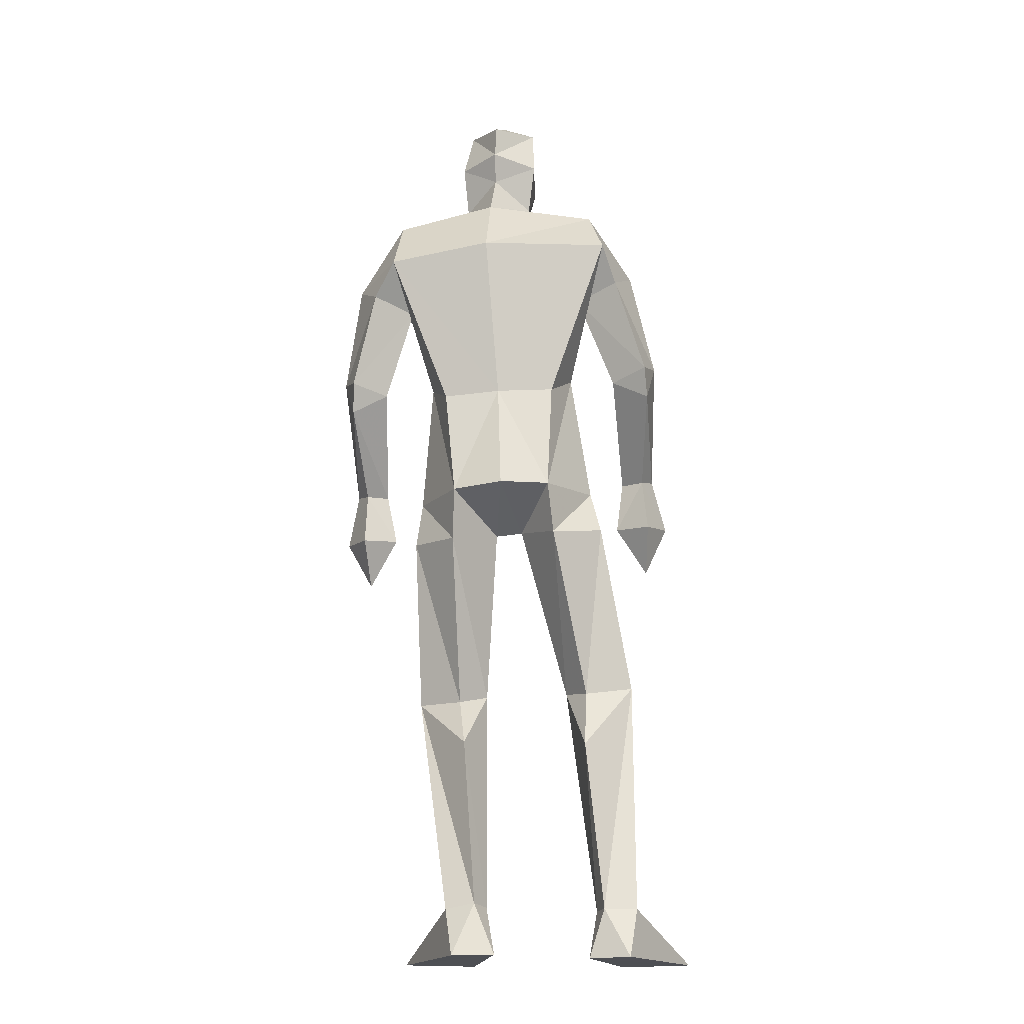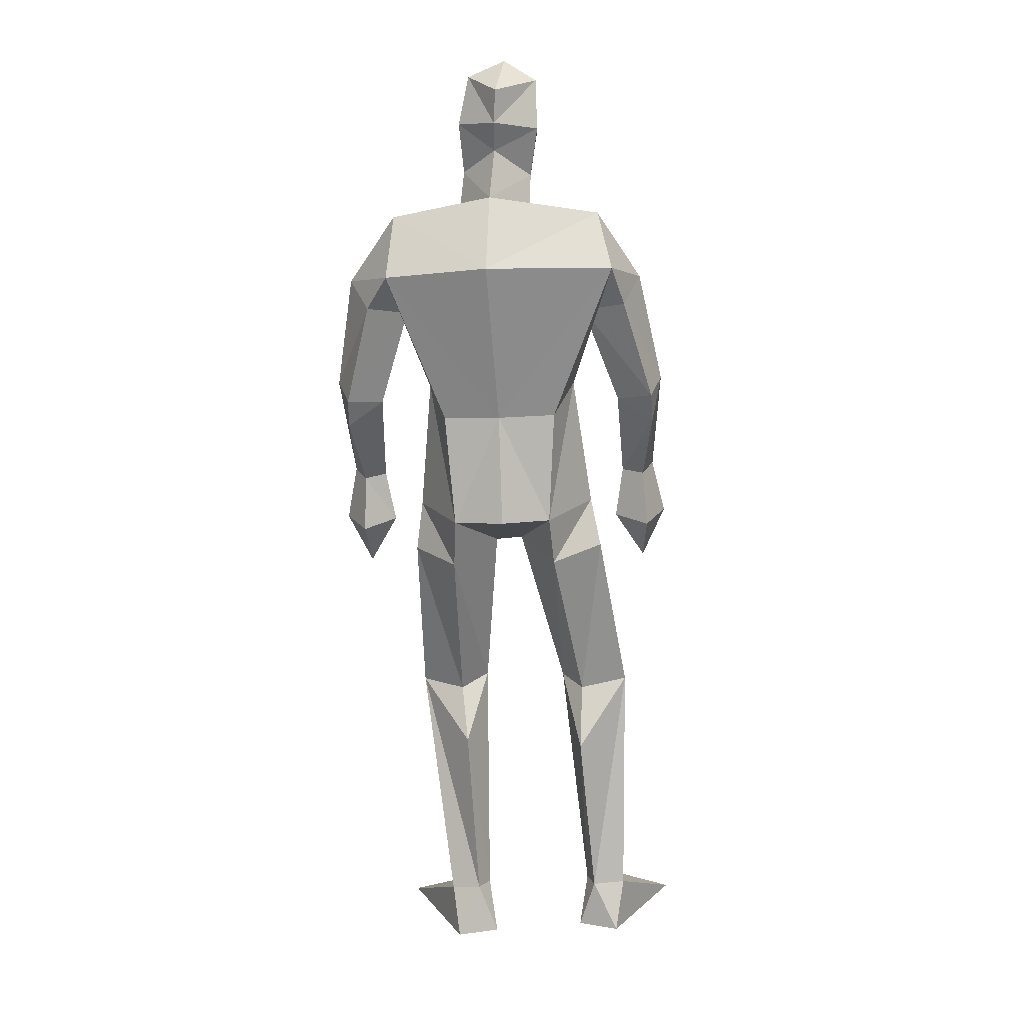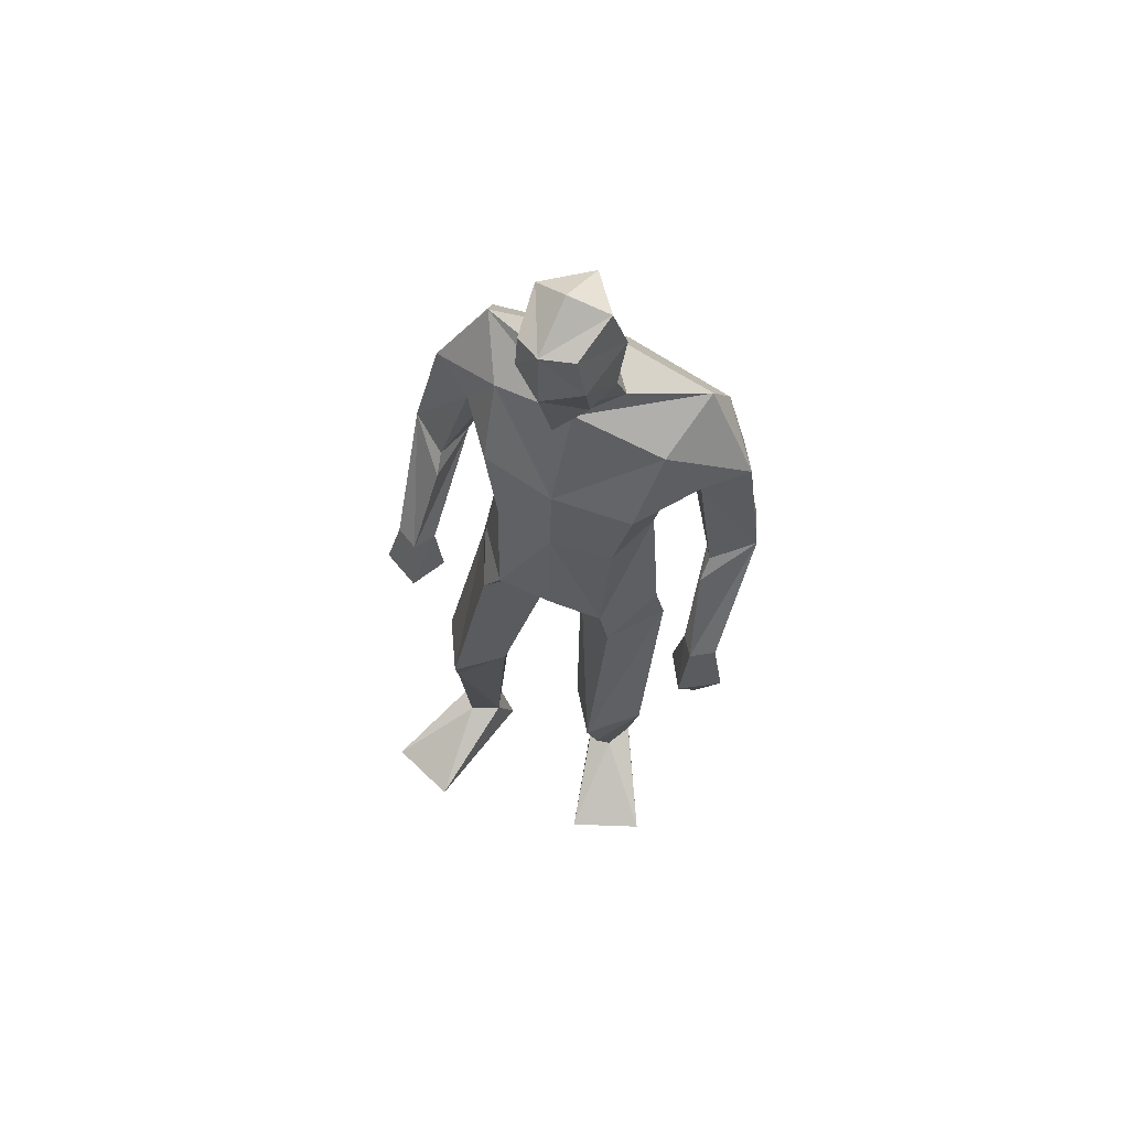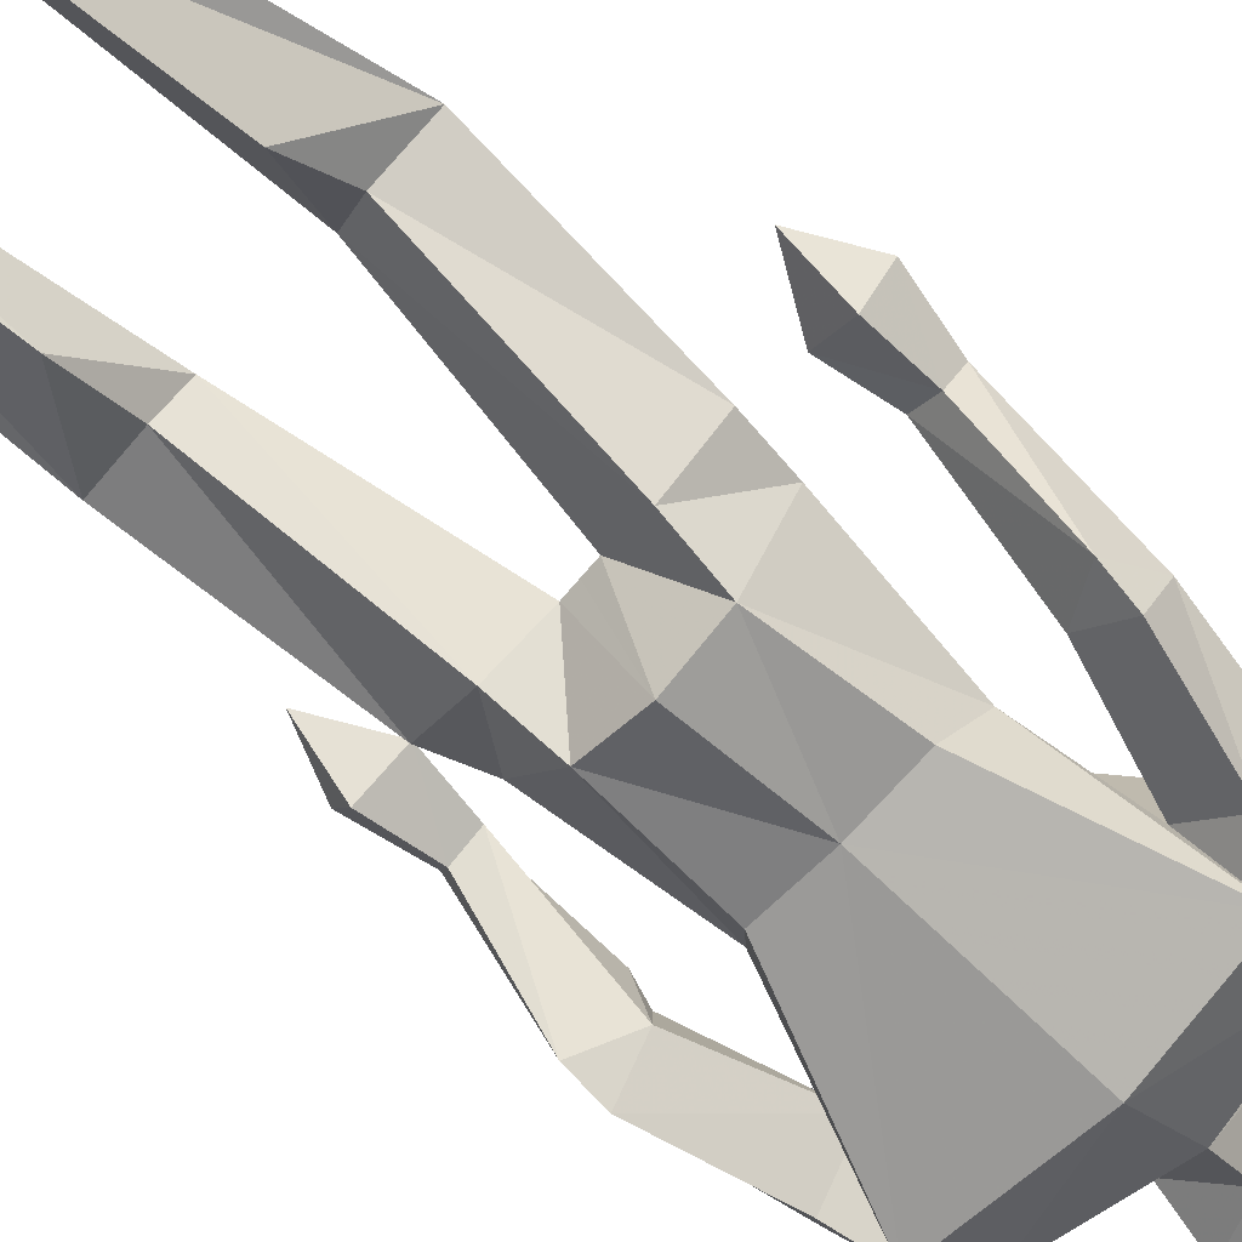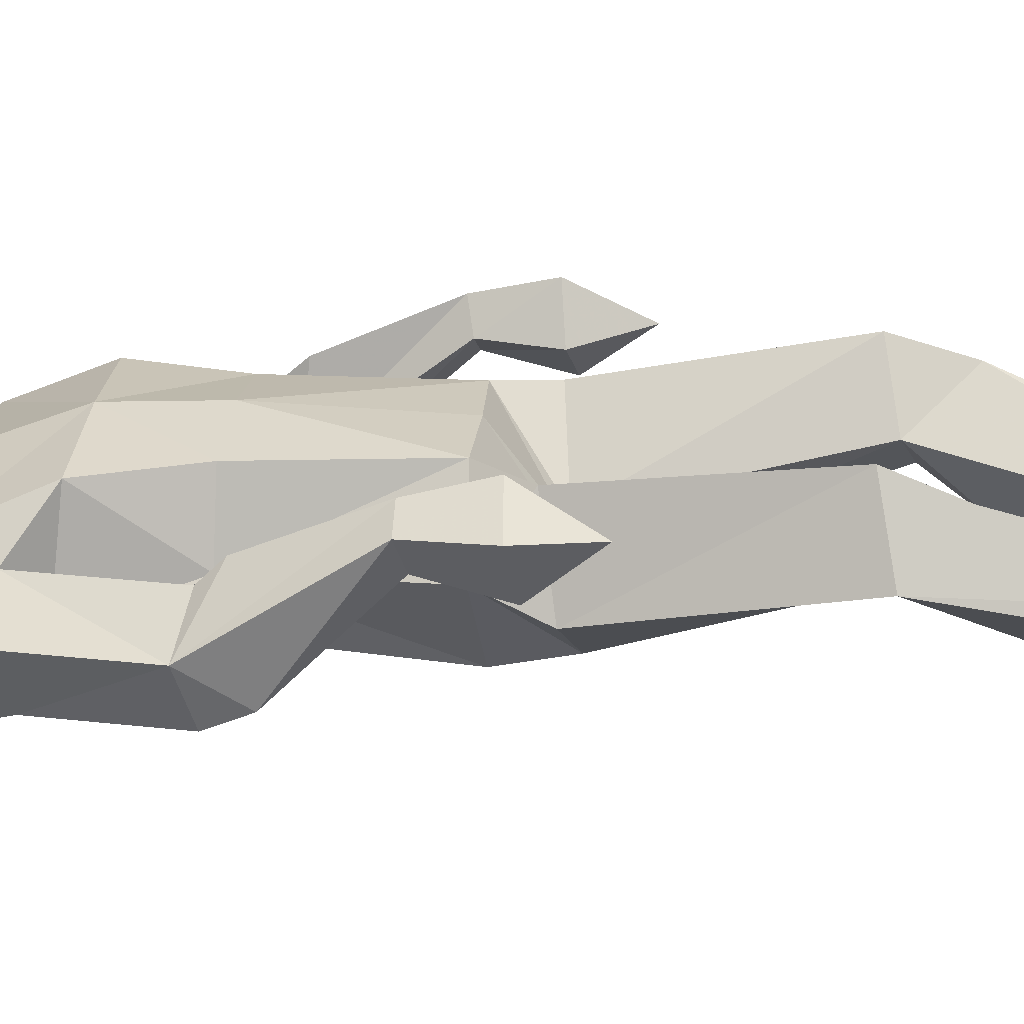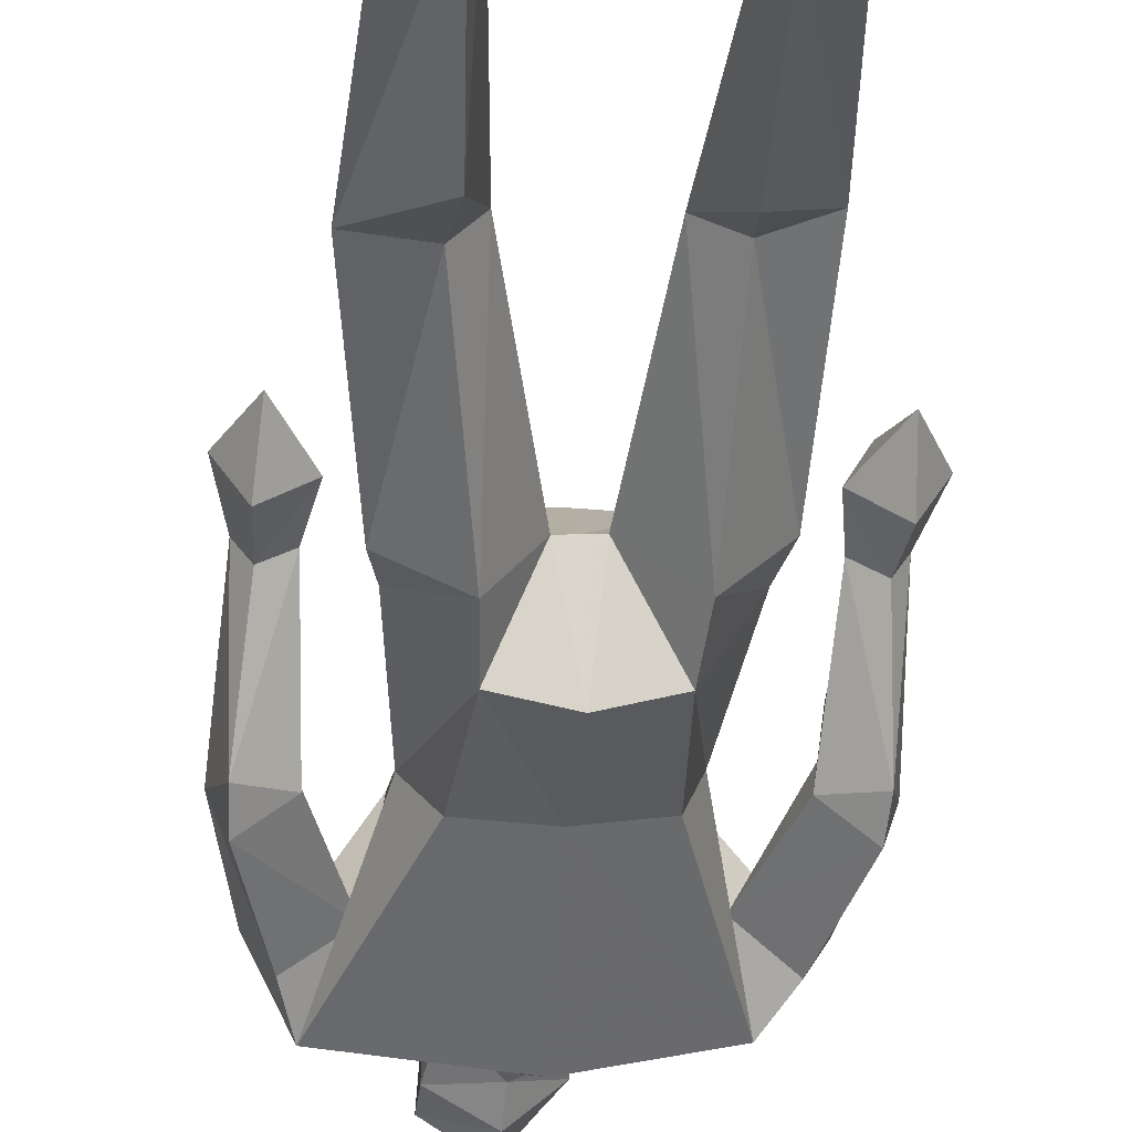
<metadata>
{"format":"obj","ext":"obj","renderer":"f3d","projection":"perspective","resolution":1024,"background":"white","views":[{"elev":-17.5,"azim":-179.3,"up":"+Y"},{"elev":15.0,"azim":179.5,"up":"+Y"},{"elev":61.6,"azim":19.8,"up":"+Y"},{"elev":-65.4,"azim":44.0,"up":"+Z"},{"elev":19.9,"azim":-85.7,"up":"+Z"},{"elev":-41.6,"azim":-7.3,"up":"+Z"}]}
</metadata>
<code>
v -0.2352 -0.001134 0.2386
v -0.147 0.623 0.02032
v -0.1958 0.6655 0.1746
v -0.1298 1.041 0.1166
v -0.009991 1.831 -0.008101
v 0.06187 1.773 0.06474
v 0.03679 1.987 0.1863
v -0.00666 1.896 0.09818
v -0.02099 2.088 0.132
v -0.02411 2.122 0.02958
v 0.03373 2.105 0.1737
v 0.07389 2.03 -0.04912
v -0.01322 1.904 0.02457
v -0.02919 1.992 0.1272
v -0.0275 2.014 -0.000723
v 0.0573 1.847 0.1019
v 0.08392 1.863 -0.08069
v -0.1805 0.1112 -0.04915
v -0.1454 0.000418 -0.04849
v -0.387 -0.001135 0.1683
v -0.2558 0.1114 -0.03487
v -0.2365 0.00167 -0.08443
v -0.141 0.4902 -0.04992
v -0.101 0.6346 0.08865
v -0.2571 0.6392 0.04412
v -0.05661 1.104 -0.135
v -0.1857 1.015 -0.03367
v -0.06951 0.9921 -0.1094
v -0.08358 1.122 0.1313
v -0.1635 1.118 0.007468
v -0.2083 0.5563 0.1349
v -0.1653 0.1088 0.001529
v -0.2317 0.1091 0.02786
v 0.05584 1.102 -0.1569
v 0.00667 1.022 0.01358
v -0.3018 1.34 -0.0961
v -0.247 1.172 0.1011
v -0.2749 1.186 0.1495
v -0.243 1.377 0.06535
v -0.2954 1.406 -0.1242
v -0.3251 1.432 -0.0341
v -0.1803 1.648 0.01816
v -0.2461 1.414 0.03018
v -0.3548 1.062 0.127
v -0.3027 0.9483 0.1157
v -0.2948 1.171 0.06877
v -0.2317 1.056 0.09948
v -0.3051 1.047 0.04001
v -0.3225 1.185 0.1191
v -0.2735 1.068 0.1789
v -0.2206 1.387 -0.06454
v -0.2267 1.624 -0.14
v -0.114 1.744 0.03182
v -0.2691 1.675 -0.0424
v -0.1365 1.6 -0.07454
v -0.1171 1.412 -0.004402
v -0.1953 1.711 -0.1704
v 0.06309 1.349 -0.1123
v -0.1138 1.583 0.1048
v -0.08342 1.41 0.1198
v -0.0676 1.355 -0.1071
v -0.1662 1.828 -0.07913
v 0.2828 -0.0012 0.1565
v 0.1233 -0.0012 0.207
v 0.09258 0.6313 0.1051
v 0.1565 0.6104 0.05564
v 0.157 0.6537 0.2174
v 0.2658 0.9931 0.0161
v 0.1917 1.345 -0.08775
v 0.1678 1.094 -0.1211
v 0.1536 1.828 0.01469
v 0.1002 2.093 0.152
v 0.04879 2.165 0.06694
v 0.07025 2.104 -0.04677
v 0.1332 2.129 0.05552
v 0.07249 1.965 -0.02135
v 0.1555 2.021 0.02927
v 0.1177 1.998 0.1513
v 0.1146 1.9 0.1178
v 0.04949 1.84 0.1488
v 0.1443 1.909 0.04953
v 0.06958 0.005819 -0.09309
v 0.181 0.1093 -0.05971
v 0.08833 0.1146 -0.03543
v 0.165 0.00286 -0.1141
v 0.2537 0.6136 0.1149
v 0.2525 1.102 0.03871
v 0.1719 0.9807 -0.09127
v 0.1564 1.118 0.1457
v 0.1747 1.03 0.1428
v 0.1468 0.1082 -0.001791
v 0.1695 0.5358 0.18
v 0.1429 0.4992 -0.02488
v 0.1152 0.1205 -0.08194
v 0.06771 1.016 0.01647
v 0.03776 1.117 0.1413
v 0.03714 1.019 0.01525
v 0.4223 1.317 -0.05181
v 0.3596 1.359 0.106
v 0.4136 1.658 -0.002079
v 0.28 1.587 -0.03328
v 0.3696 1.607 -0.1004
v 0.3289 1.637 0.05683
v 0.3664 1.398 0.07097
v 0.3634 1.046 0.2142
v 0.3862 0.9253 0.1499
v 0.3237 1.038 0.1331
v 0.4459 1.035 0.1651
v 0.3985 1.025 0.07616
v 0.423 1.16 0.1586
v 0.3962 1.148 0.1072
v 0.3744 1.163 0.187
v 0.3474 1.153 0.1375
v 0.343 1.37 -0.02418
v 0.4212 1.383 -0.08111
v 0.4487 1.409 0.009393
v 0.2171 1.571 0.1438
v 0.2549 1.728 0.07051
v 0.3236 1.685 -0.1381
v 0.3076 1.814 -0.05139
v 0.1762 1.4 0.1405
v 0.2291 1.399 0.02358
v 0.04471 1.573 0.1444
v 0.04475 1.405 0.1506
v 0.09231 1.712 -0.1872
f 20 1 33
f 27 28 2
f 27 2 25
f 28 35 24
f 28 24 2
f 35 4 3
f 35 3 24
f 4 27 3
f 3 27 25
f 61 58 26
f 26 58 34
f 5 62 6
f 6 62 53
f 7 14 8
f 7 8 80
f 11 9 14
f 11 14 7
f 73 10 11
f 11 10 9
f 74 10 73
f 10 74 12
f 10 12 15
f 15 12 76
f 15 76 13
f 14 15 13
f 14 13 8
f 9 10 15
f 9 15 14
f 8 13 80
f 80 13 16
f 5 17 62
f 13 76 17
f 13 17 5
f 16 13 5
f 16 5 6
f 32 19 18
f 21 20 33
f 32 1 19
f 22 20 21
f 18 19 22
f 33 1 32
f 18 22 21
f 22 19 20
f 20 19 1
f 2 23 25
f 24 23 2
f 25 31 3
f 3 31 24
f 30 26 28
f 30 28 27
f 35 28 26
f 29 30 4
f 4 30 27
f 29 4 35
f 24 31 32
f 32 31 33
f 31 25 33
f 33 25 21
f 23 24 32
f 23 32 18
f 25 23 18
f 25 18 21
f 26 34 35
f 35 34 97
f 96 29 35
f 96 35 97
f 36 51 37
f 36 37 46
f 41 36 49
f 49 36 46
f 39 41 38
f 38 41 49
f 51 39 38
f 51 38 37
f 54 52 41
f 41 52 40
f 52 55 40
f 40 55 51
f 42 54 41
f 42 41 43
f 55 42 43
f 55 43 51
f 44 45 50
f 50 45 47
f 48 45 44
f 47 45 48
f 49 46 44
f 44 46 48
f 46 37 47
f 46 47 48
f 38 49 50
f 50 49 44
f 37 38 50
f 37 50 47
f 43 39 51
f 41 39 43
f 51 36 40
f 40 36 41
f 55 59 42
f 42 59 53
f 55 52 57
f 62 57 54
f 54 57 52
f 53 62 54
f 53 54 42
f 60 56 29
f 29 56 30
f 55 57 56
f 56 57 61
f 59 55 56
f 59 56 60
f 57 125 58
f 57 58 61
f 123 59 60
f 123 60 124
f 124 60 29
f 124 29 96
f 6 53 123
f 123 53 59
f 56 61 26
f 56 26 30
f 62 17 125
f 62 125 57
f 63 91 64
f 88 68 66
f 66 68 86
f 95 88 65
f 65 88 66
f 90 95 67
f 67 95 65
f 68 90 67
f 68 67 86
f 58 69 70
f 58 70 34
f 120 71 6
f 120 6 118
f 78 7 79
f 79 7 80
f 72 11 78
f 78 11 7
f 75 73 11
f 75 11 72
f 74 73 75
f 74 75 12
f 12 75 77
f 12 77 76
f 76 77 81
f 77 78 81
f 81 78 79
f 75 72 77
f 77 72 78
f 81 79 80
f 81 80 16
f 71 120 17
f 76 81 17
f 17 81 71
f 81 16 71
f 71 16 6
f 84 94 82
f 83 91 63
f 84 82 64
f 85 83 63
f 94 85 82
f 91 84 64
f 94 83 85
f 82 85 63
f 82 63 64
f 66 86 93
f 65 66 93
f 86 67 92
f 67 65 92
f 70 87 88
f 88 87 68
f 95 70 88
f 87 89 90
f 87 90 68
f 89 95 90
f 92 65 84
f 92 84 91
f 86 92 91
f 86 91 83
f 65 93 84
f 84 93 94
f 93 86 94
f 94 86 83
f 34 70 95
f 34 95 97
f 89 96 97
f 89 97 95
f 114 98 113
f 113 98 111
f 98 116 110
f 98 110 111
f 116 99 112
f 116 112 110
f 99 114 112
f 112 114 113
f 102 100 116
f 102 116 115
f 101 102 115
f 101 115 114
f 100 103 116
f 116 103 104
f 103 101 104
f 104 101 114
f 108 105 106
f 105 107 106
f 109 108 106
f 107 109 106
f 111 110 108
f 111 108 109
f 113 111 107
f 107 111 109
f 110 112 105
f 110 105 108
f 112 113 105
f 105 113 107
f 104 114 99
f 116 104 99
f 114 115 98
f 115 116 98
f 101 103 117
f 103 118 117
f 101 119 102
f 119 120 100
f 119 100 102
f 120 118 100
f 100 118 103
f 122 121 89
f 122 89 87
f 119 101 122
f 119 122 69
f 101 117 122
f 122 117 121
f 125 119 58
f 58 119 69
f 117 123 121
f 121 123 124
f 121 124 89
f 89 124 96
f 118 6 123
f 118 123 117
f 69 122 70
f 70 122 87
f 17 120 125
f 125 120 119

</code>
